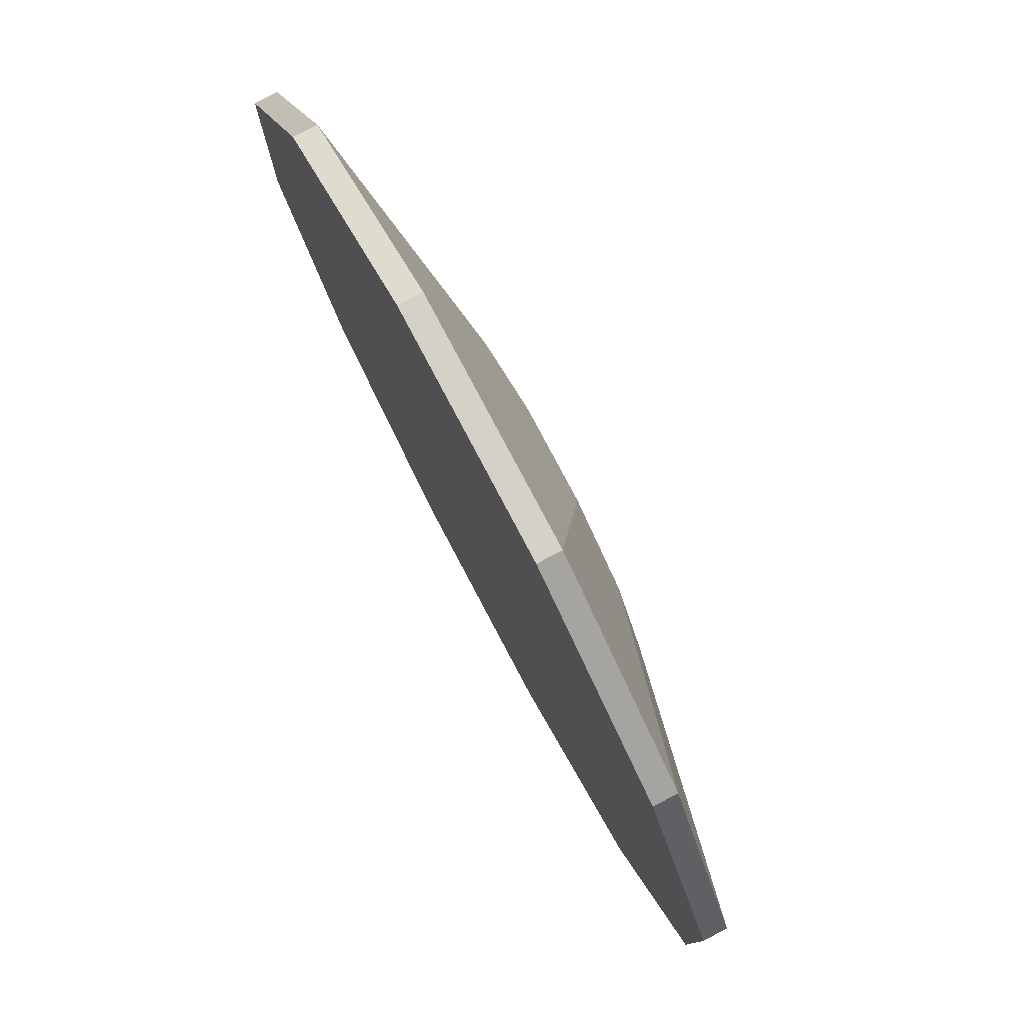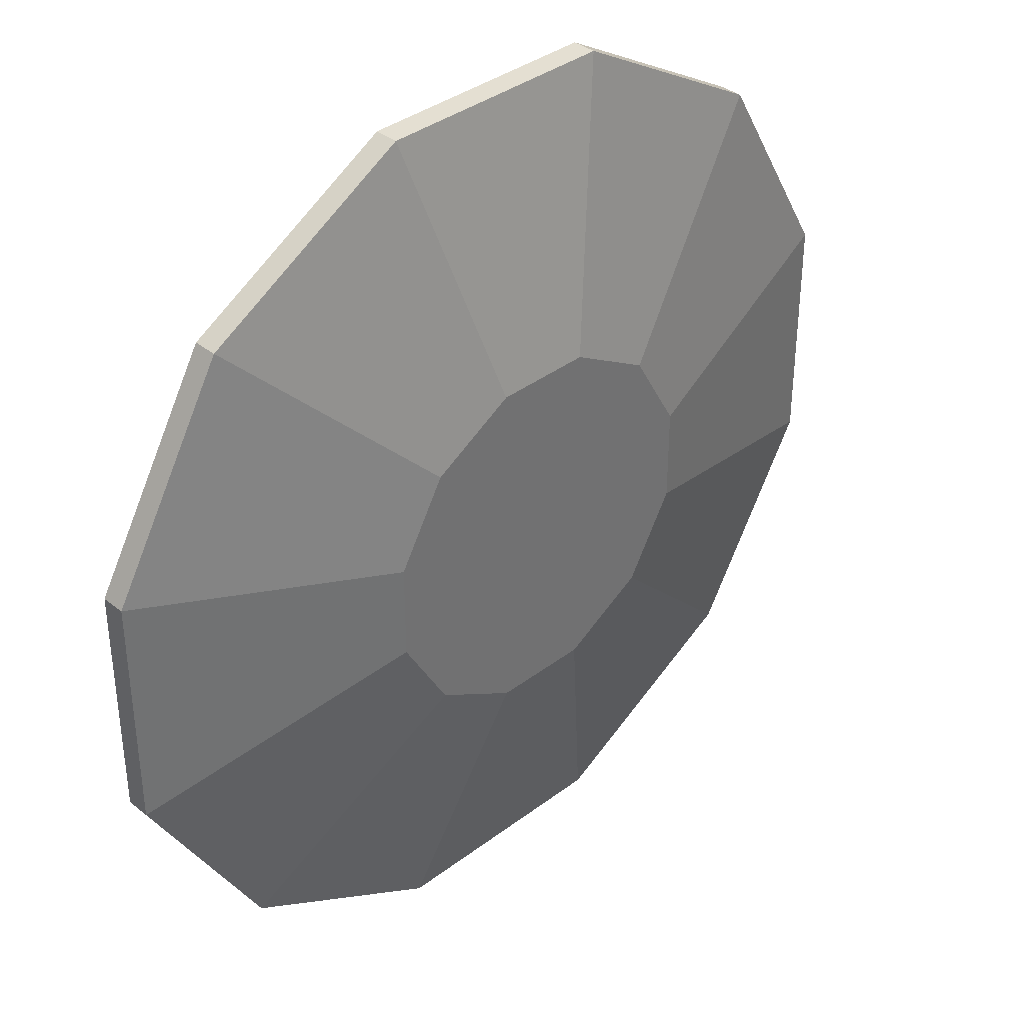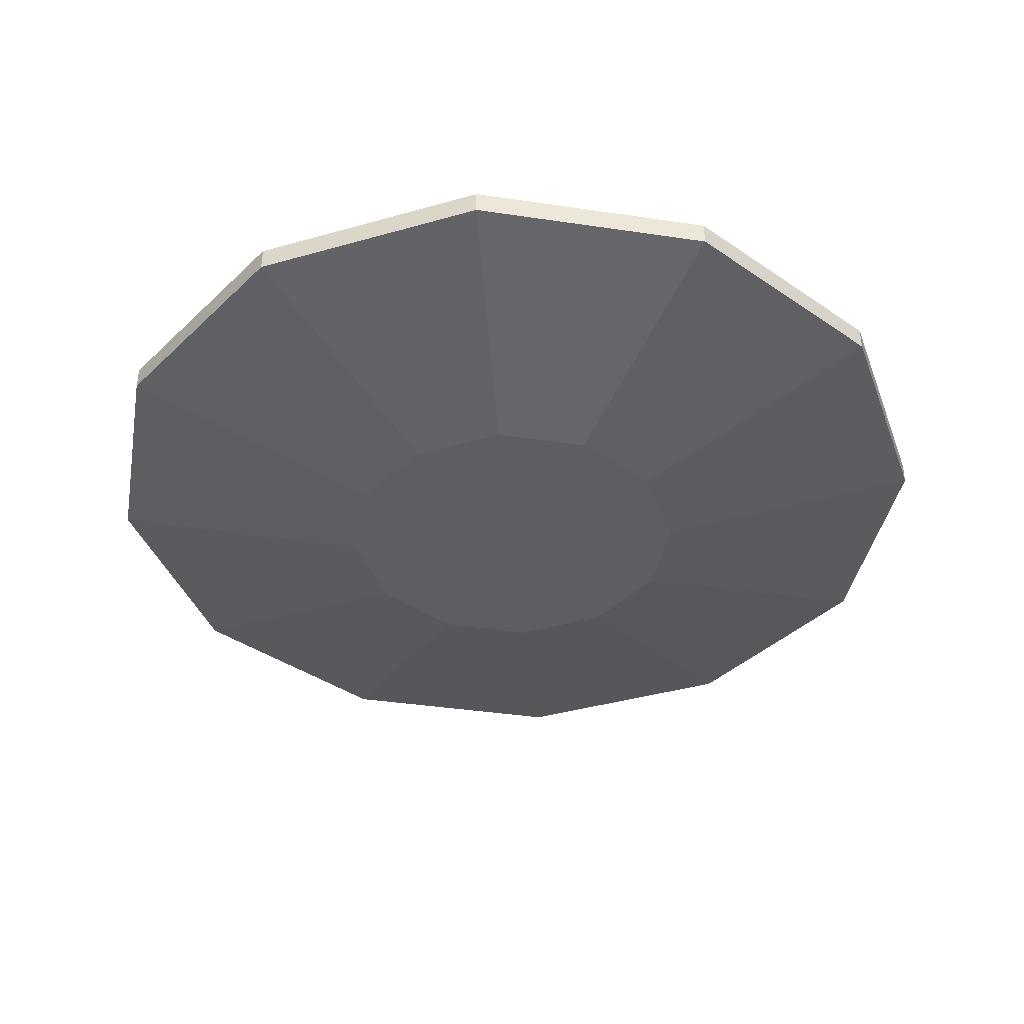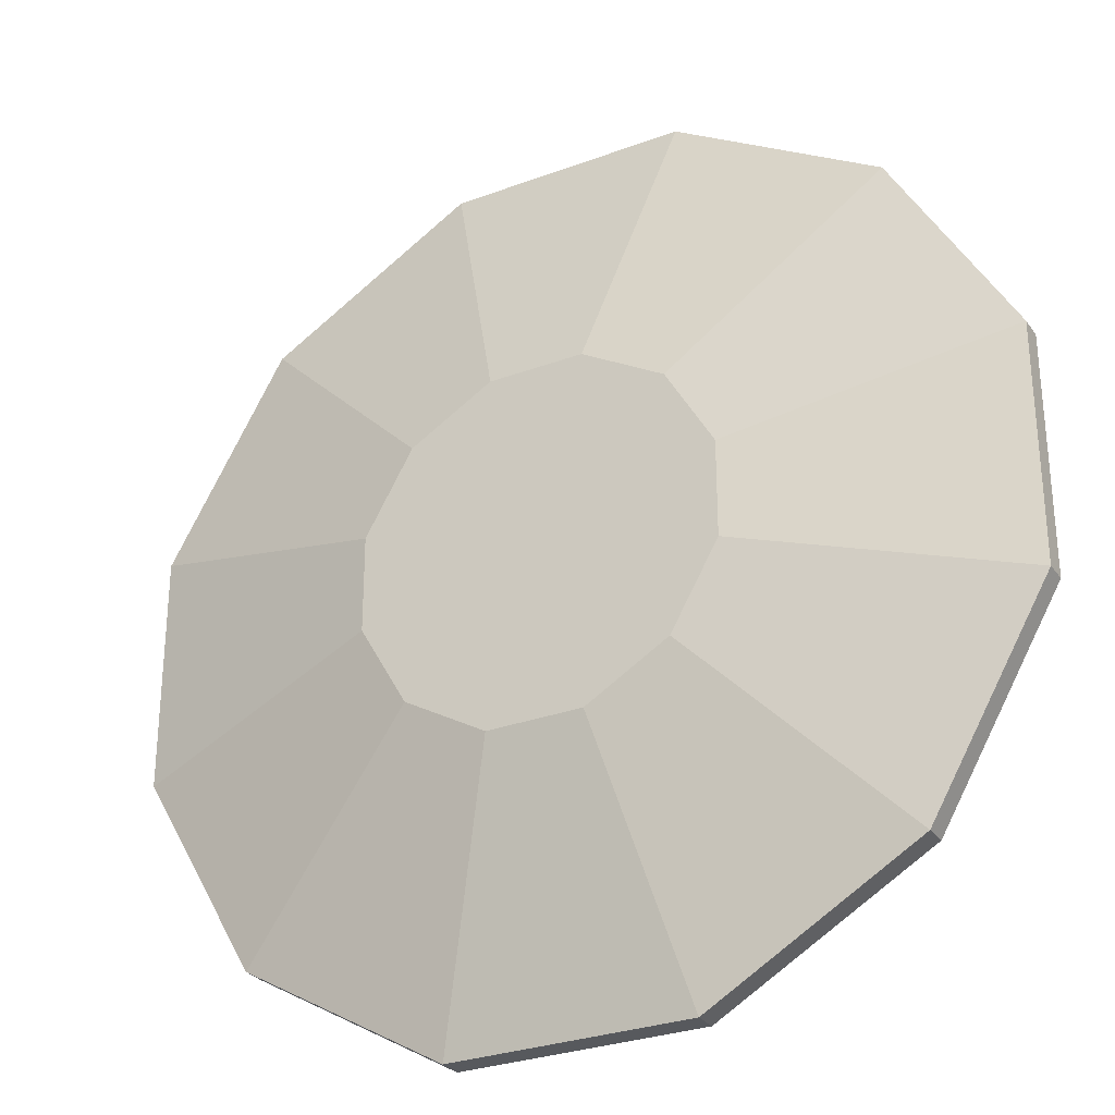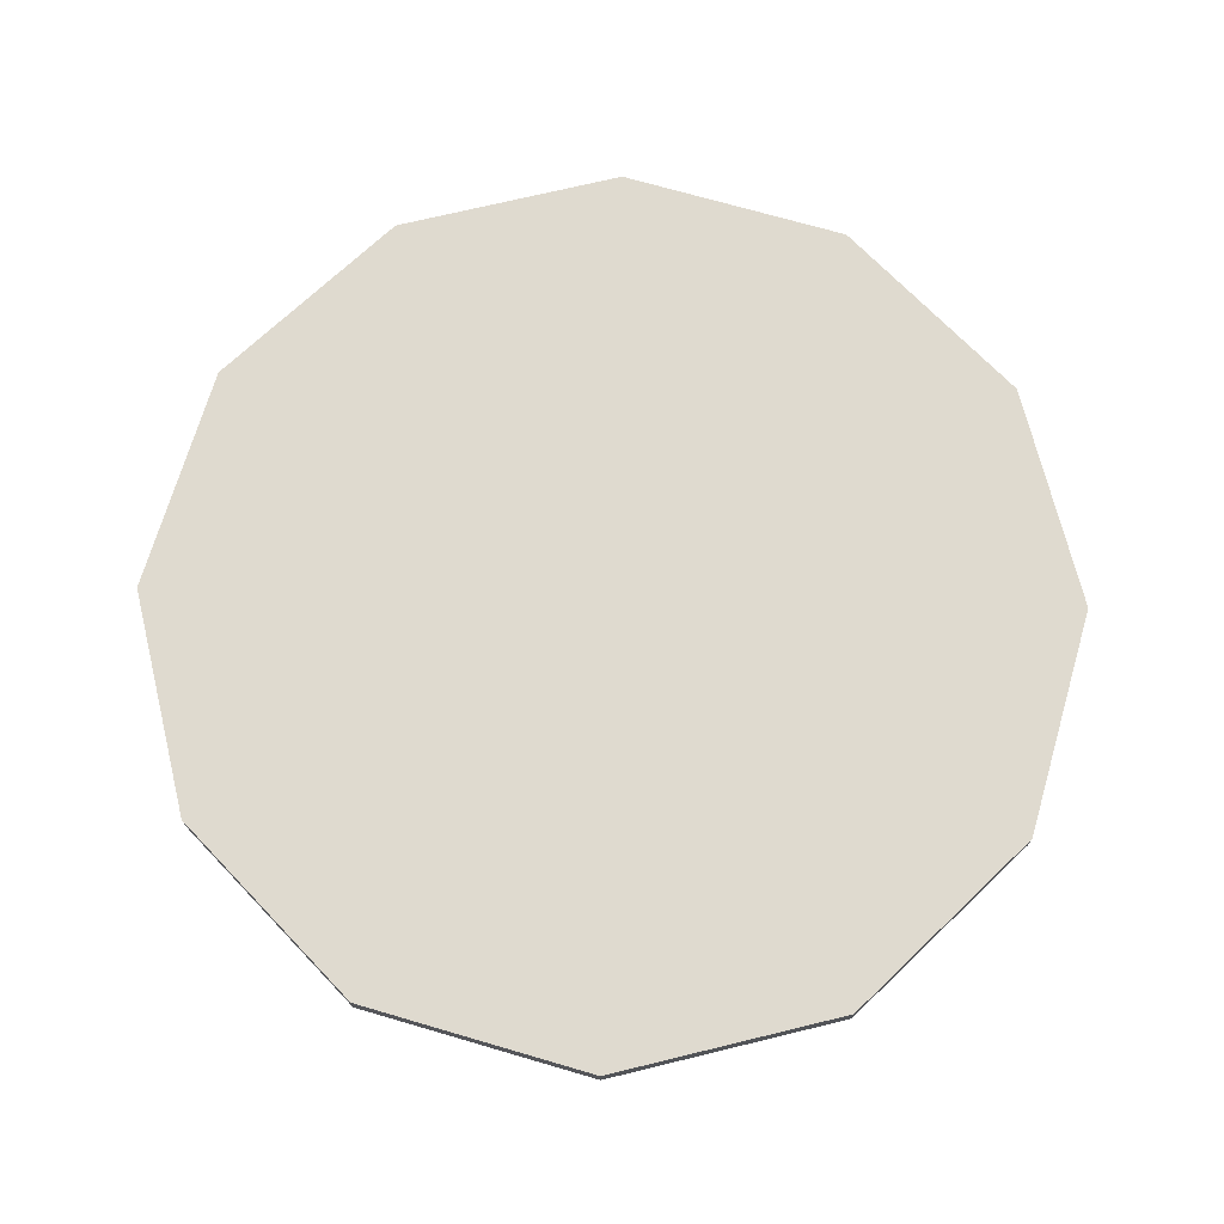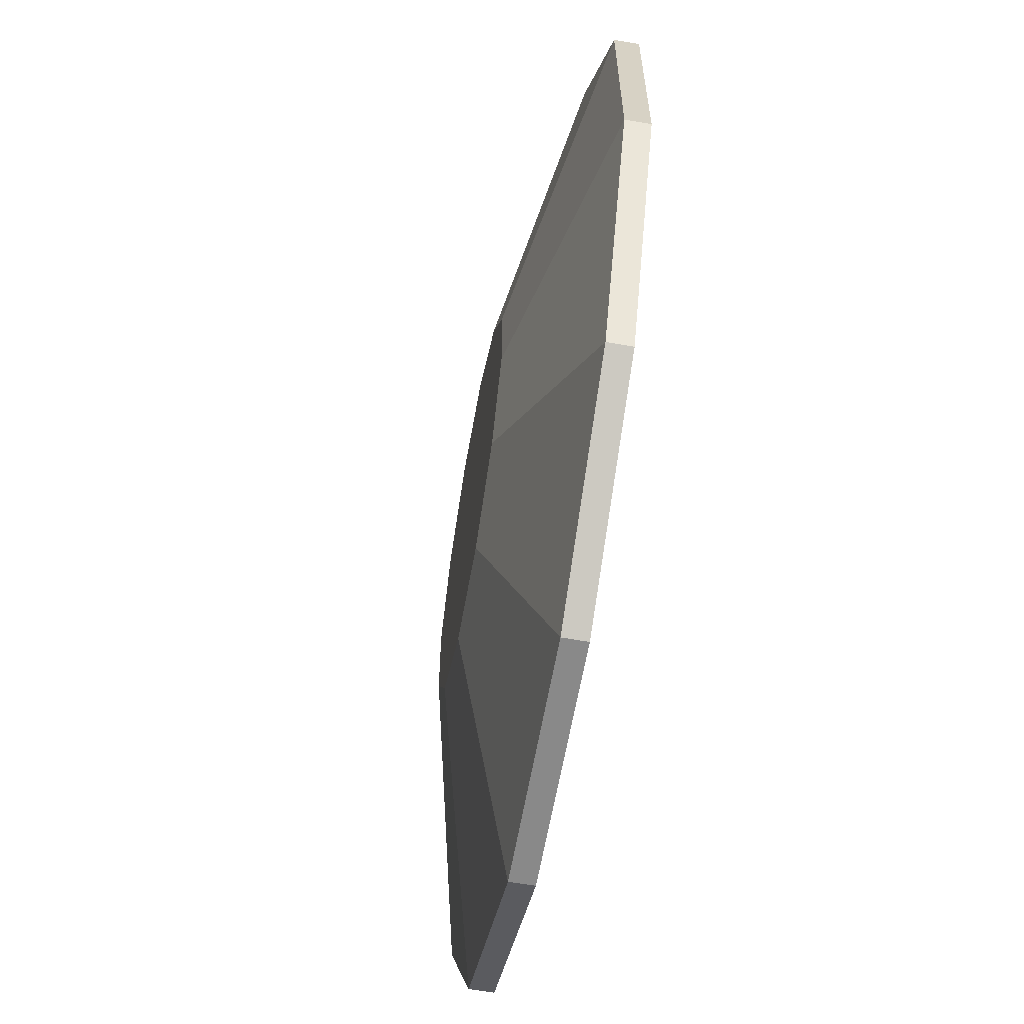
<metadata>
{"format":"obj","ext":"obj","renderer":"f3d","projection":"perspective","resolution":1024,"background":"white","views":[{"elev":79.4,"azim":-117.9,"up":"+Z"},{"elev":37.1,"azim":-44.2,"up":"+Z"},{"elev":-39.4,"azim":-10.5,"up":"+Y"},{"elev":-29.3,"azim":28.8,"up":"+Z"},{"elev":70.7,"azim":-163.7,"up":"+Y"},{"elev":-63.1,"azim":79.9,"up":"+Z"}]}
</metadata>
<code>
o collider
v 0.4688 0.3125 -0.1256
v 0.4688 0.3125 0.1256
v 0.3431 0.3125 0.3431
v 0.1256 0.3125 0.4688
v -0.1256 0.3125 0.4688
v -0.3431 0.3125 0.3431
v -0.4688 0.3125 0.1256
v -0.4688 0.3125 -0.1256
v -0.3431 0.3125 -0.3431
v -0.1256 0.3125 -0.4688
v 0.1256 0.3125 -0.4688
v 0.3431 0.3125 -0.3431
v 0.3431 0.2875 -0.3431
v 0.4688 0.2875 -0.1256
v 0.4688 0.2875 0.1256
v 0.3431 0.2875 0.3431
v 0.1256 0.2875 0.4688
v -0.1256 0.2875 0.4688
v -0.3431 0.2875 0.3431
v -0.4688 0.2875 0.1256
v -0.4688 0.2875 -0.1256
v -0.3431 0.2875 -0.3431
v -0.1256 0.2875 -0.4688
v 0.1256 0.2875 -0.4688
v 0.1373 0.225 -0.1373
v 0.1875 0.225 -0.05024
v 0.1875 0.225 0.05024
v 0.1373 0.225 0.1373
v 0.05024 0.225 0.1875
v -0.05024 0.225 0.1875
v -0.1373 0.225 0.1373
v -0.1875 0.225 0.05024
v -0.1875 0.225 -0.05024
v -0.1373 0.225 -0.1373
v -0.05024 0.225 -0.1875
v 0.05024 0.225 -0.1875
g collider_default
f 1 14 13 12
f 4 17 16 3
f 6 19 18 5
f 8 21 20 7
f 11 24 23 10
f 13 25 36 24
f 16 28 27 15
f 18 30 29 17
f 20 32 31 19
f 22 34 33 21
f 3 16 15 2
f 5 18 17 4
f 7 20 19 6
f 9 22 21 8
f 12 13 24 11
f 14 26 25 13
f 17 29 28 16
f 19 31 30 18
f 21 33 32 20
f 23 35 34 22
f 1 12 11 10 9 8 7 6 5 4 3 2
f 26 27 28 29 30 31 32 33 34 35 36 25
f 2 15 14 1
f 10 23 22 9
f 24 36 35 23
f 15 27 26 14

</code>
